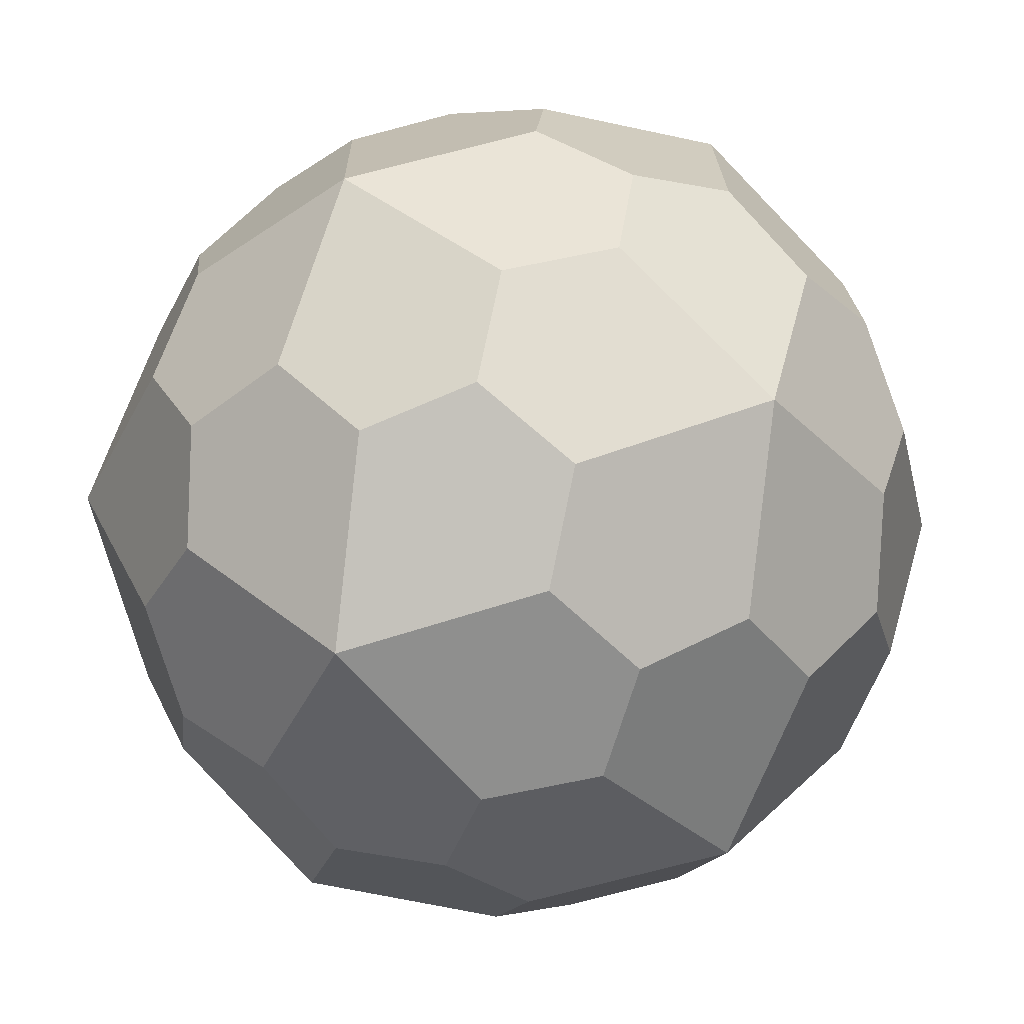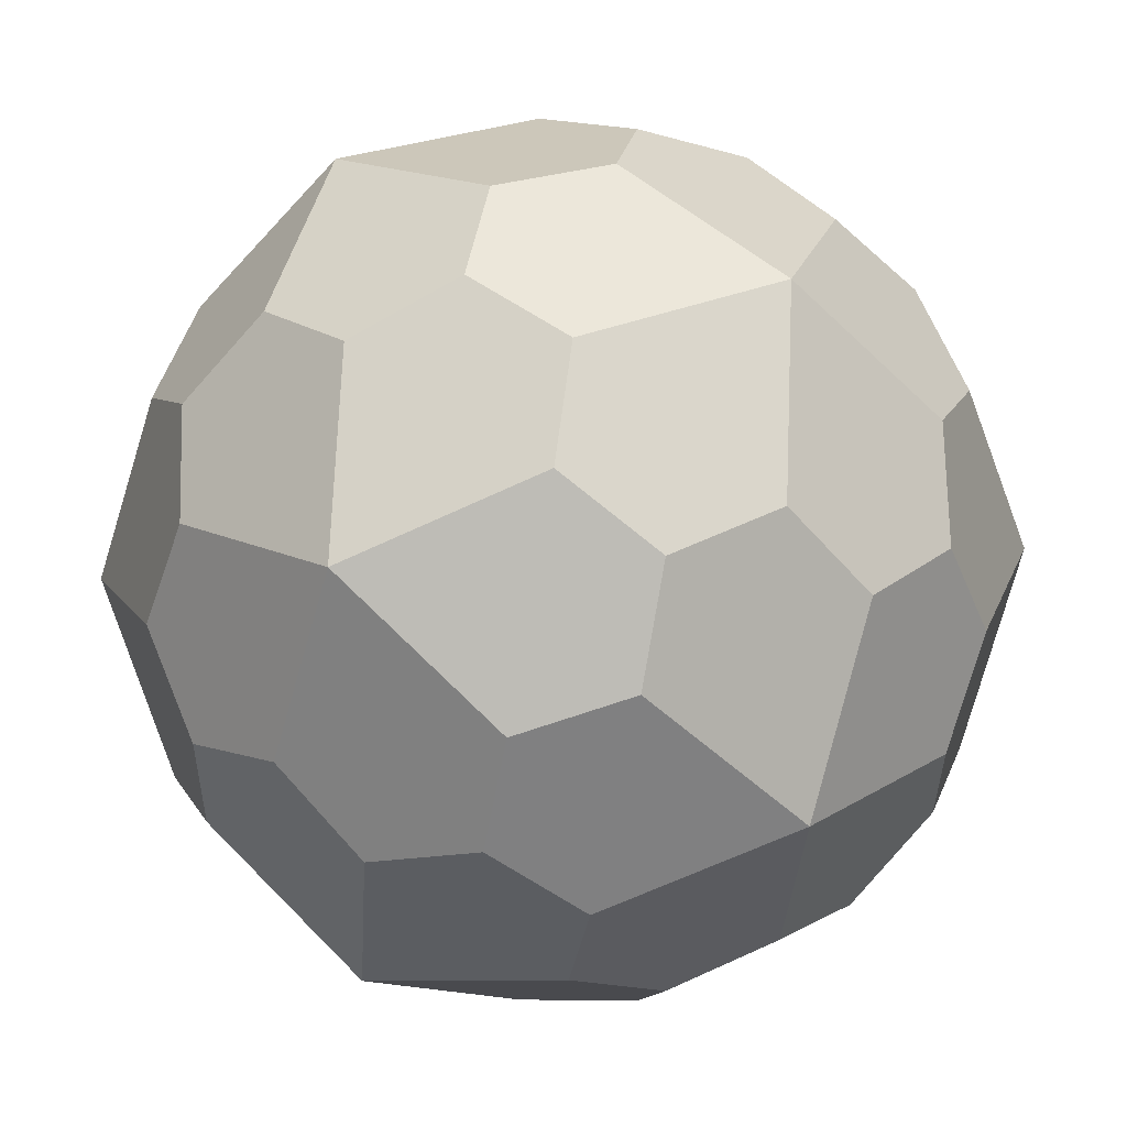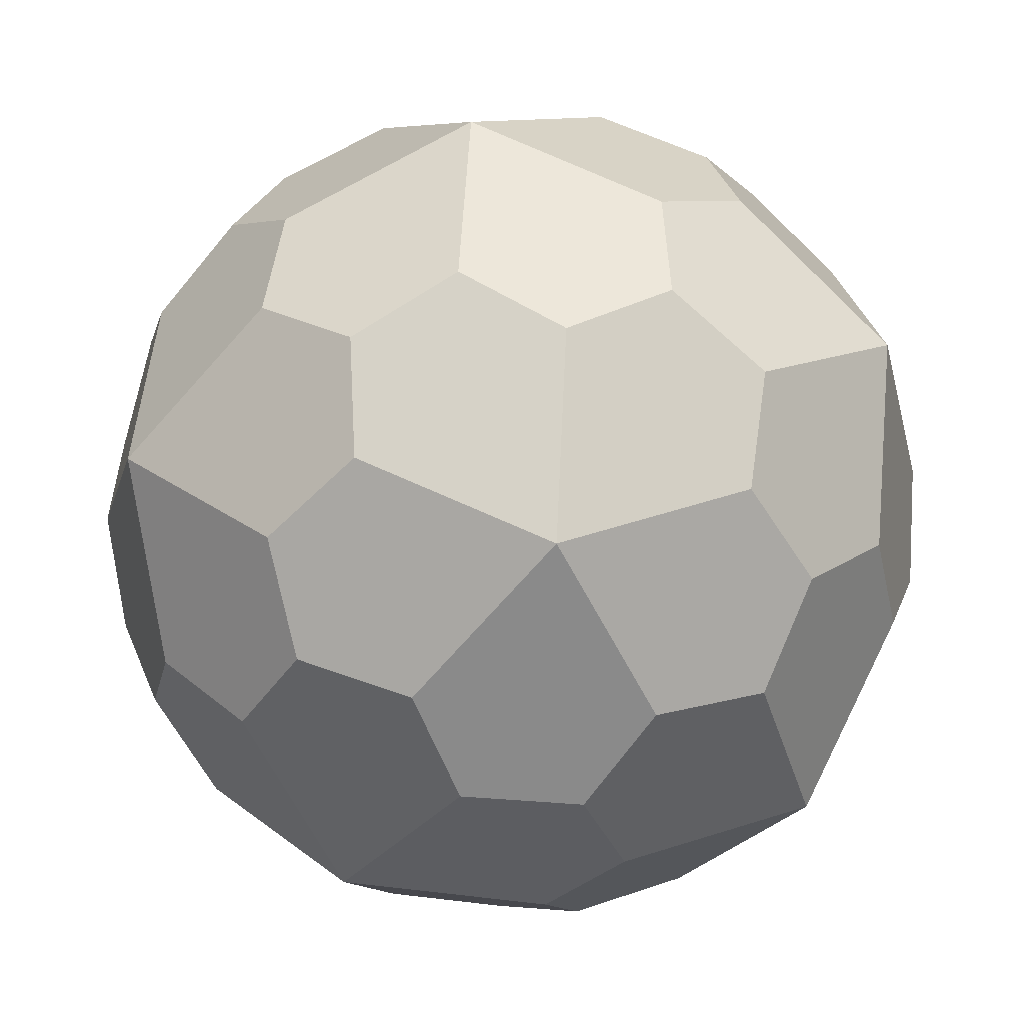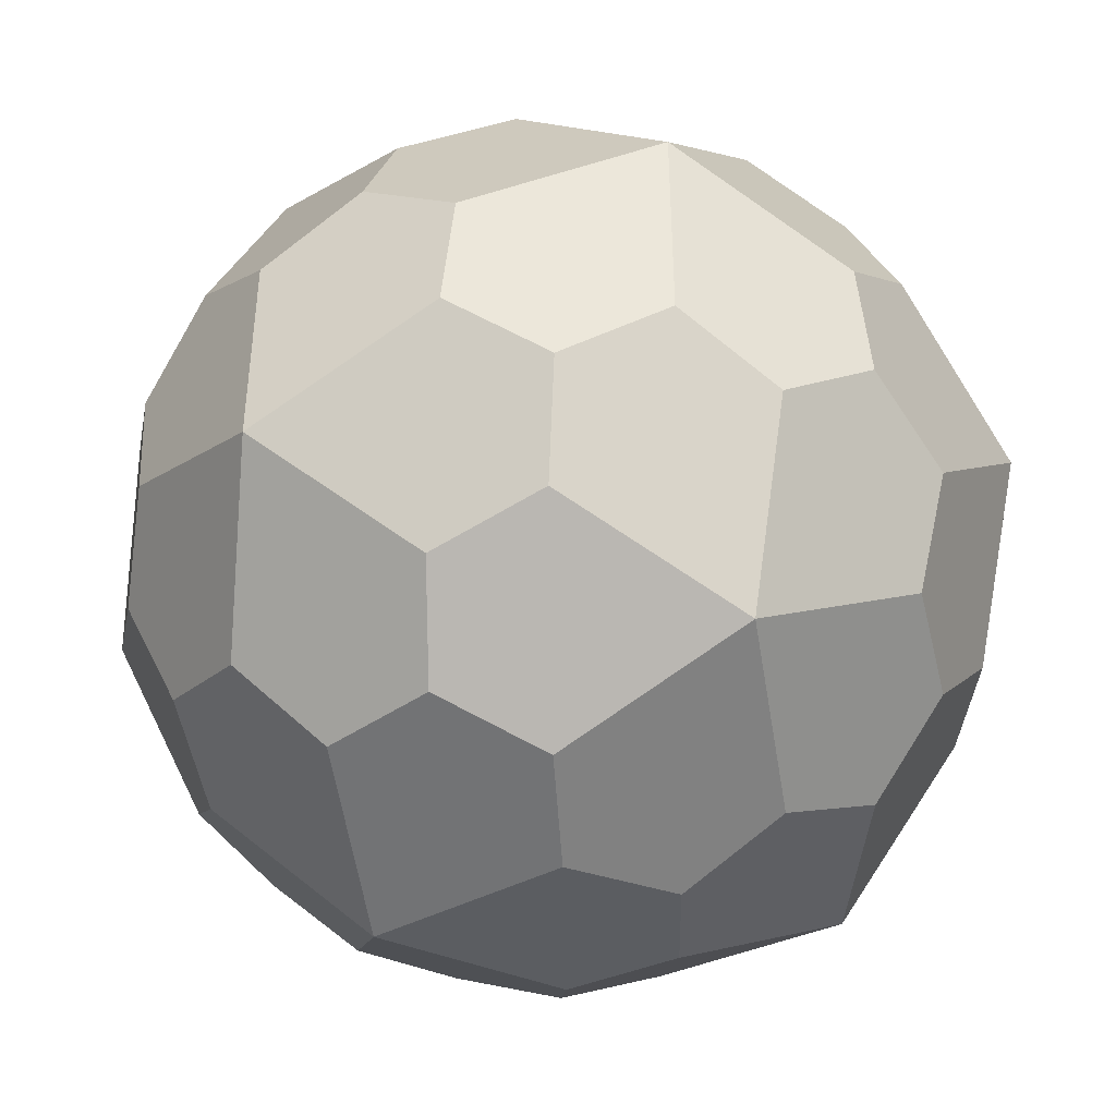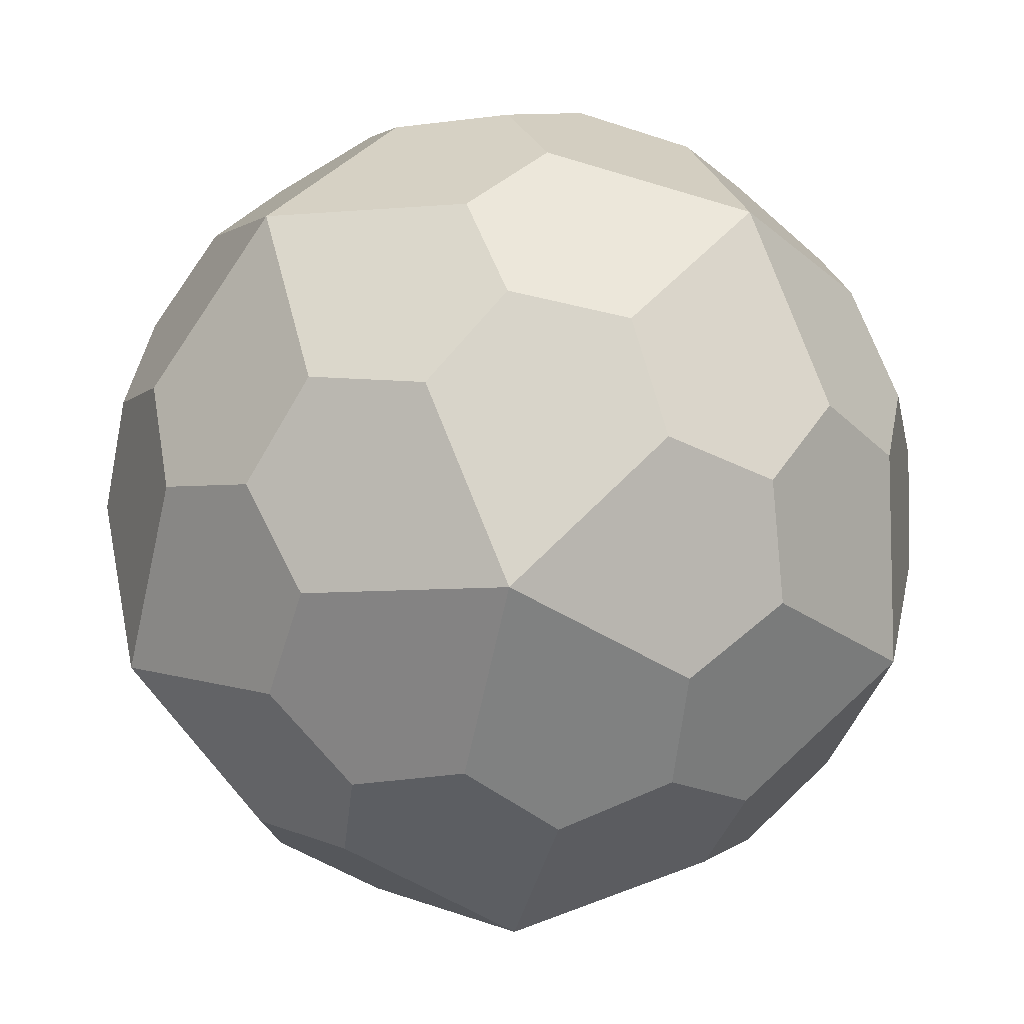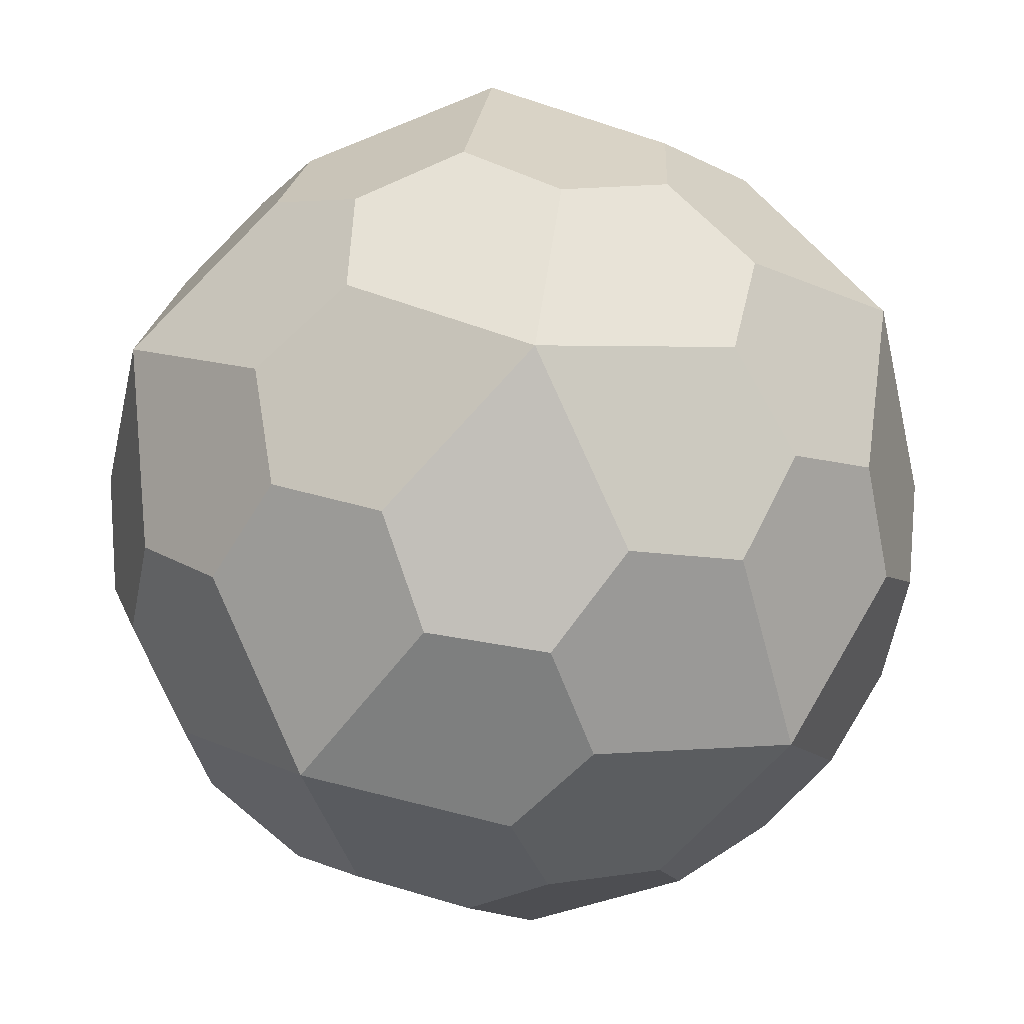
<metadata>
{"format":"obj","ext":"obj","renderer":"f3d","projection":"perspective","resolution":1024,"background":"white","views":[{"elev":-16.2,"azim":-154.8,"up":"+Z"},{"elev":71.5,"azim":-123.7,"up":"+Y"},{"elev":62.3,"azim":80.2,"up":"+Z"},{"elev":-59.2,"azim":45.5,"up":"+Z"},{"elev":-49.6,"azim":-179.4,"up":"+Y"},{"elev":38.6,"azim":84.9,"up":"+Z"}]}
</metadata>
<code>
v 0.9446 0.08689 0.09842
v 0.9446 0.08689 0.09842
v 0.9446 0.08689 0.09842
v 0.9446 -0.08689 -0.09842
v 0.9446 -0.08689 -0.09842
v 0.9446 -0.08689 -0.09842
v 0.8909 -0 -0.3403
v 0.8909 -0 -0.3403
v 0.8909 -0 -0.3403
v 0.8403 0.2557 -0.3716
v 0.8403 0.2557 -0.3716
v 0.8403 0.2557 -0.3716
v 0.8507 0.5257 -1e-08
v 0.8507 0.5257 -1e-08
v 0.8507 0.5257 -1e-08
v 0.8507 0.5257 -1e-08
v 0.8507 0.5257 -1e-08
v 0.8909 -0 0.3403
v 0.8909 -0 0.3403
v 0.8909 -0 0.3403
v 0.8403 -0.2557 0.3716
v 0.8403 -0.2557 0.3716
v 0.8403 -0.2557 0.3716
v 0.8507 -0.5257 -1e-08
v 0.8507 -0.5257 -1e-08
v 0.8507 -0.5257 -1e-08
v 0.8507 -0.5257 -1e-08
v 0.8507 -0.5257 -1e-08
v -0.9446 0.08689 -0.09842
v -0.9446 0.08689 -0.09842
v -0.9446 0.08689 -0.09842
v -0.9446 -0.08689 0.09842
v -0.9446 -0.08689 0.09842
v -0.9446 -0.08689 0.09842
v -0.8909 -0 0.3403
v -0.8909 -0 0.3403
v -0.8909 -0 0.3403
v -0.8403 0.2557 0.3716
v -0.8403 0.2557 0.3716
v -0.8403 0.2557 0.3716
v -0.8507 0.5257 -1e-08
v -0.8507 0.5257 -1e-08
v -0.8507 0.5257 -1e-08
v -0.8507 0.5257 -1e-08
v -0.8507 0.5257 -1e-08
v -0.8909 -0 -0.3403
v -0.8909 -0 -0.3403
v -0.8909 -0 -0.3403
v -0.8403 -0.2557 -0.3716
v -0.8403 -0.2557 -0.3716
v -0.8403 -0.2557 -0.3716
v -0.8507 -0.5257 -1e-08
v -0.8507 -0.5257 -1e-08
v -0.8507 -0.5257 -1e-08
v -0.8507 -0.5257 -1e-08
v -0.8507 -0.5257 -1e-08
v -0 0.3403 -0.8909
v -0 0.3403 -0.8909
v -0 0.3403 -0.8909
v 0.2557 0.3716 -0.8403
v 0.2557 0.3716 -0.8403
v 0.2557 0.3716 -0.8403
v 0.5257 -0 -0.8507
v 0.5257 -0 -0.8507
v 0.5257 -0 -0.8507
v 0.5257 -0 -0.8507
v 0.5257 -0 -0.8507
v 0.08689 -0.09842 -0.9446
v 0.08689 -0.09842 -0.9446
v 0.08689 -0.09842 -0.9446
v -0.08689 0.09842 -0.9446
v -0.08689 0.09842 -0.9446
v -0.08689 0.09842 -0.9446
v -0 -0.3403 0.8909
v -0 -0.3403 0.8909
v -0 -0.3403 0.8909
v 0.2557 -0.3716 0.8403
v 0.2557 -0.3716 0.8403
v 0.2557 -0.3716 0.8403
v 0.5257 -0 0.8507
v 0.5257 -0 0.8507
v 0.5257 -0 0.8507
v 0.5257 -0 0.8507
v 0.5257 -0 0.8507
v 0.08689 0.09842 0.9446
v 0.08689 0.09842 0.9446
v 0.08689 0.09842 0.9446
v -0.08689 -0.09842 0.9446
v -0.08689 -0.09842 0.9446
v -0.08689 -0.09842 0.9446
v -0 0.3403 0.8909
v -0 0.3403 0.8909
v -0 0.3403 0.8909
v -0.2557 0.3716 0.8403
v -0.2557 0.3716 0.8403
v -0.2557 0.3716 0.8403
v -0.5257 -0 0.8507
v -0.5257 -0 0.8507
v -0.5257 -0 0.8507
v -0.5257 -0 0.8507
v -0.5257 -0 0.8507
v -0 -0.3403 -0.8909
v -0 -0.3403 -0.8909
v -0 -0.3403 -0.8909
v -0.2557 -0.3716 -0.8403
v -0.2557 -0.3716 -0.8403
v -0.2557 -0.3716 -0.8403
v -0.5257 -0 -0.8507
v -0.5257 -0 -0.8507
v -0.5257 -0 -0.8507
v -0.5257 -0 -0.8507
v -0.5257 -0 -0.8507
v -0.09842 0.9446 -0.08689
v -0.09842 0.9446 -0.08689
v -0.09842 0.9446 -0.08689
v 0.09842 0.9446 0.08689
v 0.09842 0.9446 0.08689
v 0.09842 0.9446 0.08689
v 0.3403 0.8909 -1e-08
v 0.3403 0.8909 -1e-08
v 0.3403 0.8909 -1e-08
v 0.3716 0.8403 -0.2557
v 0.3716 0.8403 -0.2557
v 0.3716 0.8403 -0.2557
v -0 0.8507 -0.5257
v -0 0.8507 -0.5257
v -0 0.8507 -0.5257
v -0 0.8507 -0.5257
v -0 0.8507 -0.5257
v -0.09842 -0.9446 0.08689
v -0.09842 -0.9446 0.08689
v -0.09842 -0.9446 0.08689
v 0.09842 -0.9446 -0.08689
v 0.09842 -0.9446 -0.08689
v 0.09842 -0.9446 -0.08689
v 0.3403 -0.8909 -1e-08
v 0.3403 -0.8909 -1e-08
v 0.3403 -0.8909 -1e-08
v 0.3716 -0.8403 0.2557
v 0.3716 -0.8403 0.2557
v 0.3716 -0.8403 0.2557
v -0 -0.8507 0.5257
v -0 -0.8507 0.5257
v -0 -0.8507 0.5257
v -0 -0.8507 0.5257
v -0 -0.8507 0.5257
v -0.3403 0.8909 -1e-08
v -0.3403 0.8909 -1e-08
v -0.3403 0.8909 -1e-08
v -0.3716 0.8403 0.2557
v -0.3716 0.8403 0.2557
v -0.3716 0.8403 0.2557
v -0 0.8507 0.5257
v -0 0.8507 0.5257
v -0 0.8507 0.5257
v -0 0.8507 0.5257
v -0 0.8507 0.5257
v -0.3403 -0.8909 -1e-08
v -0.3403 -0.8909 -1e-08
v -0.3403 -0.8909 -1e-08
v -0.3716 -0.8403 -0.2557
v -0.3716 -0.8403 -0.2557
v -0.3716 -0.8403 -0.2557
v -0 -0.8507 -0.5257
v -0 -0.8507 -0.5257
v -0 -0.8507 -0.5257
v -0 -0.8507 -0.5257
v -0 -0.8507 -0.5257
v -0.5506 0.5506 0.5506
v -0.5506 0.5506 0.5506
v -0.5506 0.5506 0.5506
v -0.6882 0.3281 0.573
v -0.6882 0.3281 0.573
v -0.6882 0.3281 0.573
v -0.3281 0.573 0.6882
v -0.3281 0.573 0.6882
v -0.3281 0.573 0.6882
v 0.5506 -0.5506 0.5506
v 0.5506 -0.5506 0.5506
v 0.5506 -0.5506 0.5506
v 0.6882 -0.3281 0.573
v 0.6882 -0.3281 0.573
v 0.6882 -0.3281 0.573
v 0.3281 -0.573 0.6882
v 0.3281 -0.573 0.6882
v 0.3281 -0.573 0.6882
v 0.5506 0.5506 -0.5506
v 0.5506 0.5506 -0.5506
v 0.5506 0.5506 -0.5506
v 0.6882 0.3281 -0.573
v 0.6882 0.3281 -0.573
v 0.6882 0.3281 -0.573
v 0.3281 0.573 -0.6882
v 0.3281 0.573 -0.6882
v 0.3281 0.573 -0.6882
v -0.5506 -0.5506 -0.5506
v -0.5506 -0.5506 -0.5506
v -0.5506 -0.5506 -0.5506
v -0.6882 -0.3281 -0.573
v -0.6882 -0.3281 -0.573
v -0.6882 -0.3281 -0.573
v -0.3281 -0.573 -0.6882
v -0.3281 -0.573 -0.6882
v -0.3281 -0.573 -0.6882
v -0.573 0.6882 0.3281
v -0.573 0.6882 0.3281
v -0.573 0.6882 0.3281
v 0.573 -0.6882 0.3281
v 0.573 -0.6882 0.3281
v 0.573 -0.6882 0.3281
v 0.573 0.6882 -0.3281
v 0.573 0.6882 -0.3281
v 0.573 0.6882 -0.3281
v -0.573 -0.6882 -0.3281
v -0.573 -0.6882 -0.3281
v -0.573 -0.6882 -0.3281
v -0.415 -0.4324 0.7419
v -0.415 -0.4324 0.7419
v -0.415 -0.4324 0.7419
v -0.1688 -0.5122 0.7866
v -0.1688 -0.5122 0.7866
v -0.1688 -0.5122 0.7866
v 0.415 0.4324 0.7419
v 0.415 0.4324 0.7419
v 0.415 0.4324 0.7419
v 0.1688 0.5122 0.7866
v 0.1688 0.5122 0.7866
v 0.1688 0.5122 0.7866
v 0.415 -0.4324 -0.7419
v 0.415 -0.4324 -0.7419
v 0.415 -0.4324 -0.7419
v 0.1688 -0.5122 -0.7866
v 0.1688 -0.5122 -0.7866
v 0.1688 -0.5122 -0.7866
v -0.415 0.4324 -0.7419
v -0.415 0.4324 -0.7419
v -0.415 0.4324 -0.7419
v -0.1688 0.5122 -0.7866
v -0.1688 0.5122 -0.7866
v -0.1688 0.5122 -0.7866
v 0.4324 0.7419 0.415
v 0.4324 0.7419 0.415
v 0.4324 0.7419 0.415
v 0.5122 0.7866 0.1688
v 0.5122 0.7866 0.1688
v 0.5122 0.7866 0.1688
v -0.4324 -0.7419 0.415
v -0.4324 -0.7419 0.415
v -0.4324 -0.7419 0.415
v -0.5122 -0.7866 0.1688
v -0.5122 -0.7866 0.1688
v -0.5122 -0.7866 0.1688
v -0.4324 0.7419 -0.415
v -0.4324 0.7419 -0.415
v -0.4324 0.7419 -0.415
v -0.5122 0.7866 -0.1688
v -0.5122 0.7866 -0.1688
v -0.5122 0.7866 -0.1688
v 0.4324 -0.7419 -0.415
v 0.4324 -0.7419 -0.415
v 0.4324 -0.7419 -0.415
v 0.5122 -0.7866 -0.1688
v 0.5122 -0.7866 -0.1688
v 0.5122 -0.7866 -0.1688
v -0.7419 0.415 -0.4324
v -0.7419 0.415 -0.4324
v -0.7419 0.415 -0.4324
v -0.7866 0.1688 -0.5122
v -0.7866 0.1688 -0.5122
v -0.7866 0.1688 -0.5122
v 0.7419 -0.415 -0.4324
v 0.7419 -0.415 -0.4324
v 0.7419 -0.415 -0.4324
v 0.7866 -0.1688 -0.5122
v 0.7866 -0.1688 -0.5122
v 0.7866 -0.1688 -0.5122
v 0.7419 0.415 0.4324
v 0.7419 0.415 0.4324
v 0.7419 0.415 0.4324
v 0.7866 0.1688 0.5122
v 0.7866 0.1688 0.5122
v 0.7866 0.1688 0.5122
v -0.7419 -0.415 0.4324
v -0.7419 -0.415 0.4324
v -0.7419 -0.415 0.4324
v -0.7866 -0.1688 0.5122
v -0.7866 -0.1688 0.5122
v -0.7866 -0.1688 0.5122
v -0.5506 0.5506 -0.5506
v -0.5506 0.5506 -0.5506
v -0.5506 0.5506 -0.5506
v 0.5506 -0.5506 -0.5506
v 0.5506 -0.5506 -0.5506
v 0.5506 -0.5506 -0.5506
v 0.5506 0.5506 0.5506
v 0.5506 0.5506 0.5506
v 0.5506 0.5506 0.5506
v -0.5506 -0.5506 0.5506
v -0.5506 -0.5506 0.5506
v -0.5506 -0.5506 0.5506
f 3 6 8
f 3 8 11
f 3 11 17
f 20 23 25
f 20 25 4
f 20 4 1
f 30 33 37
f 30 37 39
f 30 39 45
f 48 49 52
f 48 52 34
f 48 34 31
f 57 60 65
f 57 65 69
f 57 69 71
f 75 77 83
f 75 83 85
f 75 85 88
f 90 87 92
f 90 92 95
f 90 95 98
f 73 68 104
f 73 104 107
f 73 107 112
f 114 118 119
f 114 119 124
f 114 124 126
f 131 134 138
f 131 138 140
f 131 140 146
f 147 152 157
f 147 157 117
f 147 117 113
f 160 162 165
f 160 165 135
f 160 135 132
f 170 174 101
f 170 101 94
f 170 94 177
f 179 181 82
f 179 82 78
f 179 78 186
f 189 192 63
f 189 63 62
f 189 62 193
f 198 199 111
f 198 111 105
f 198 105 203
f 175 153 151
f 175 151 206
f 175 206 169
f 178 185 143
f 178 143 141
f 178 141 208
f 194 128 122
f 194 122 211
f 194 211 187
f 204 168 163
f 204 163 214
f 204 214 196
f 207 41 38
f 207 38 172
f 207 172 171
f 210 28 21
f 210 21 183
f 210 183 180
f 213 13 10
f 213 10 191
f 213 191 188
f 215 55 51
f 215 51 201
f 215 201 197
f 100 217 221
f 100 221 76
f 100 76 89
f 84 225 227
f 84 227 91
f 84 91 86
f 66 231 233
f 66 233 102
f 66 102 70
f 108 236 239
f 108 239 59
f 108 59 72
f 156 241 244
f 156 244 120
f 156 120 116
f 144 247 252
f 144 252 158
f 144 158 130
f 129 253 258
f 129 258 149
f 129 149 115
f 166 260 262
f 166 262 136
f 166 136 133
f 43 265 269
f 43 269 46
f 43 46 29
f 26 273 276
f 26 276 7
f 26 7 5
f 15 279 282
f 15 282 18
f 15 18 2
f 54 285 288
f 54 288 36
f 54 36 32
f 270 109 200
f 270 200 50
f 270 50 47
f 190 12 9
f 190 9 275
f 190 275 64
f 182 22 19
f 182 19 280
f 182 280 80
f 173 40 35
f 173 35 287
f 173 287 97
f 228 154 176
f 228 176 96
f 228 96 93
f 220 142 184
f 220 184 79
f 220 79 74
f 195 61 58
f 195 58 238
f 195 238 127
f 202 106 103
f 202 103 234
f 202 234 167
f 257 42 205
f 257 205 150
f 257 150 148
f 209 139 137
f 209 137 263
f 209 263 27
f 245 16 212
f 245 212 123
f 245 123 121
f 216 161 159
f 216 159 250
f 216 250 56
f 268 266 290
f 268 290 237
f 268 237 110
f 164 232 230
f 164 230 292
f 164 292 259
f 44 256 255
f 44 255 291
f 44 291 267
f 24 264 261
f 24 261 293
f 24 293 271
f 246 243 297
f 246 297 278
f 246 278 14
f 251 249 299
f 251 299 284
f 251 284 53
f 289 254 125
f 289 125 240
f 289 240 235
f 218 300 248
f 218 248 145
f 218 145 222
f 155 226 223
f 155 223 295
f 155 295 242
f 229 67 274
f 229 274 272
f 229 272 294
f 81 281 277
f 81 277 296
f 81 296 224
f 286 283 298
f 286 298 219
f 286 219 99

</code>
